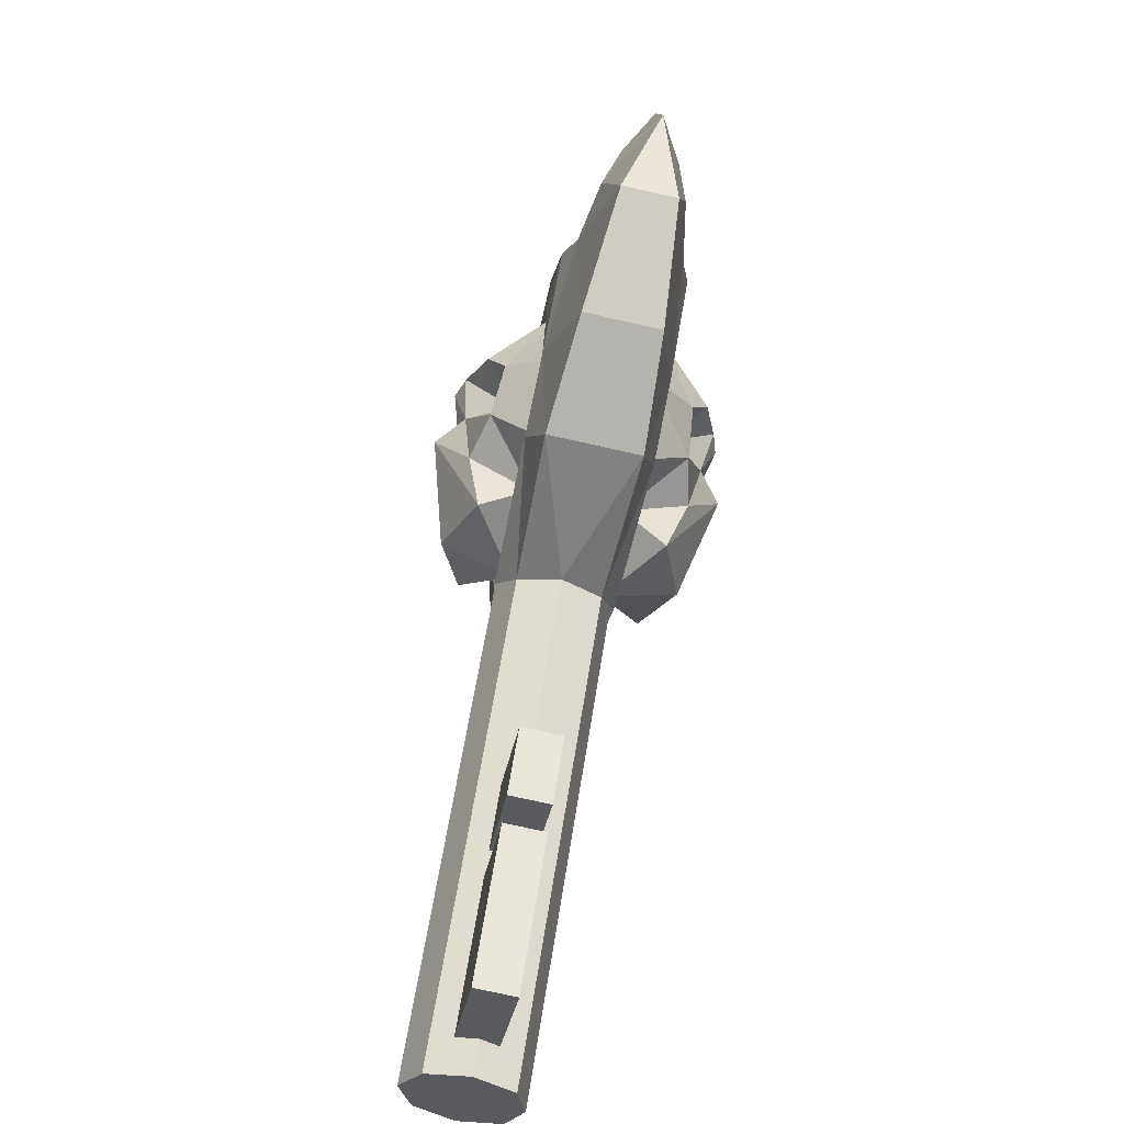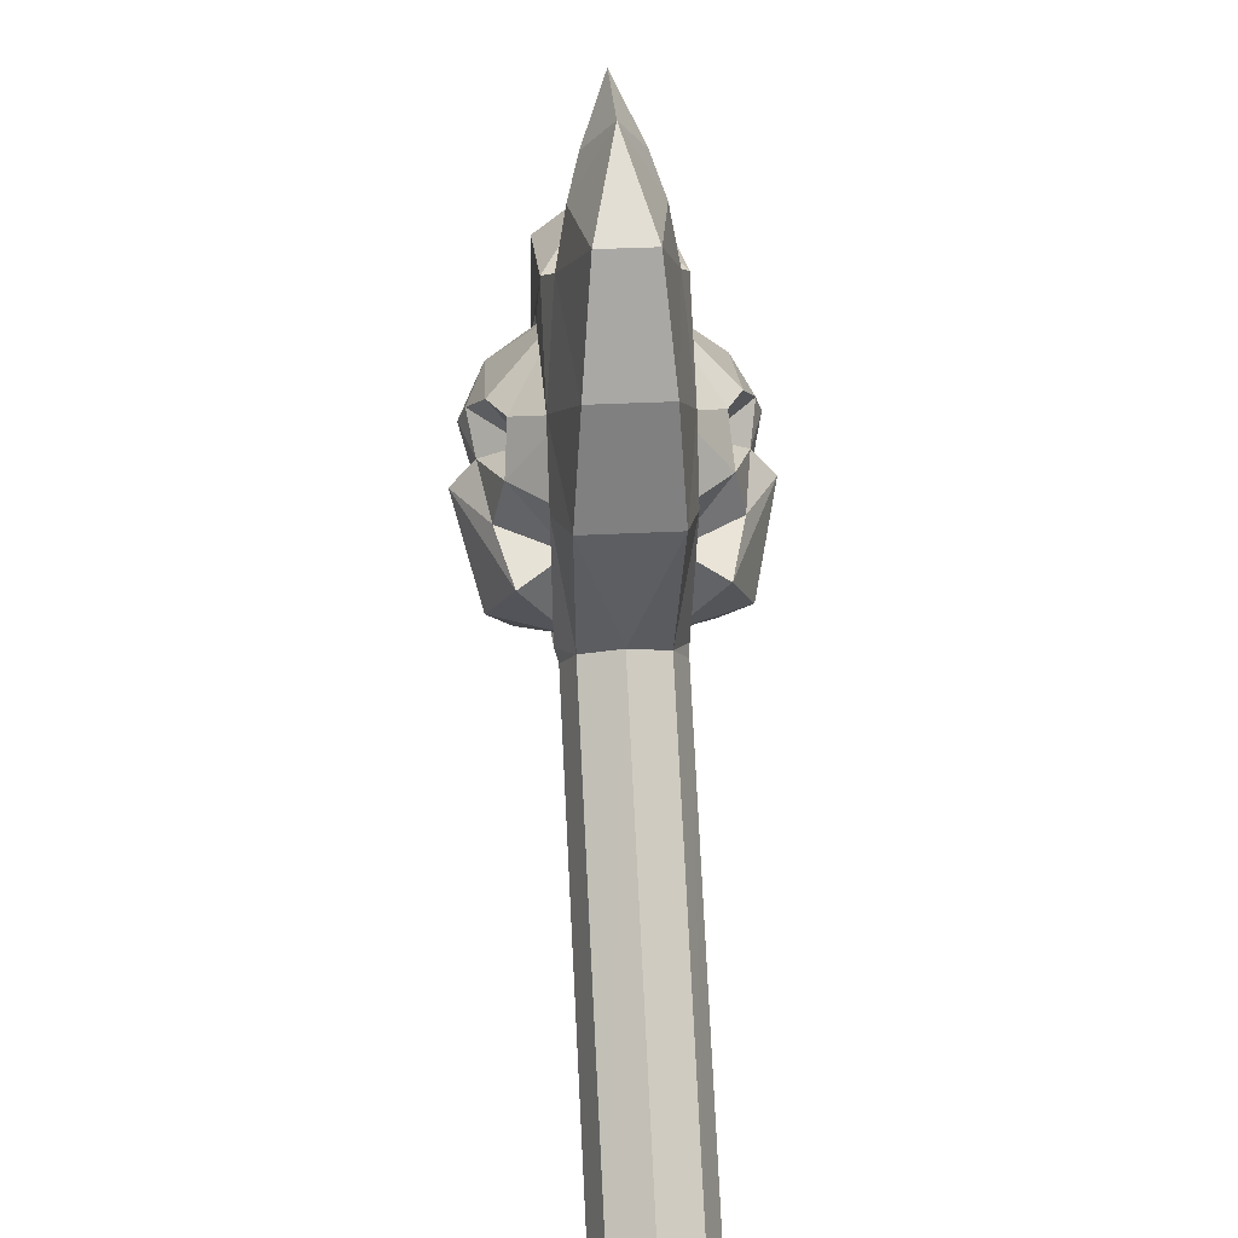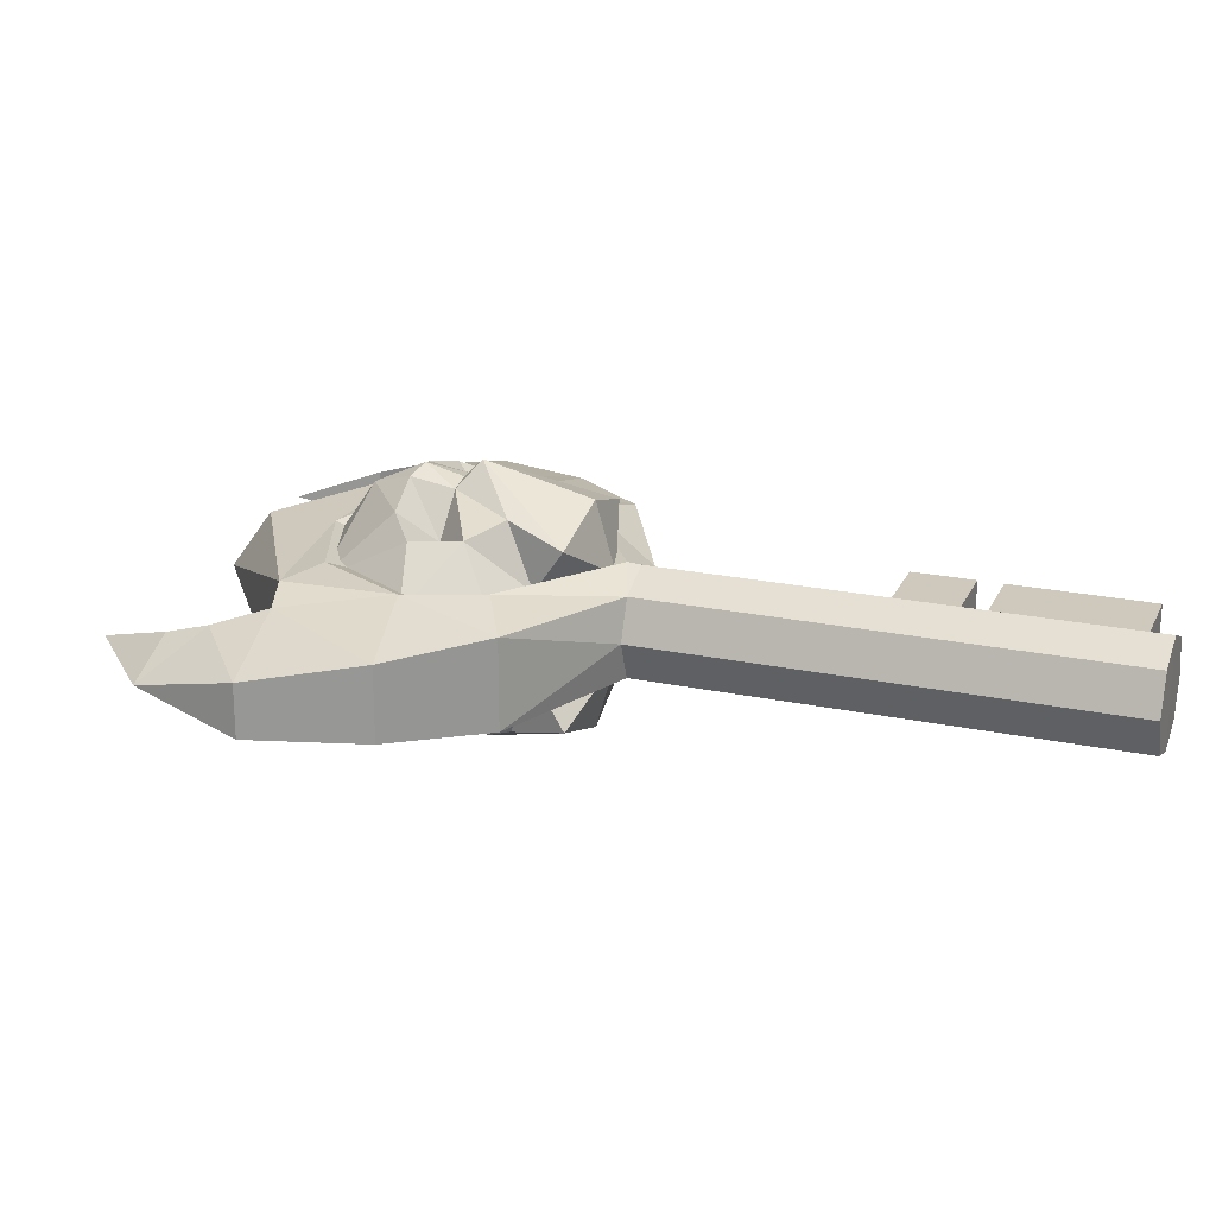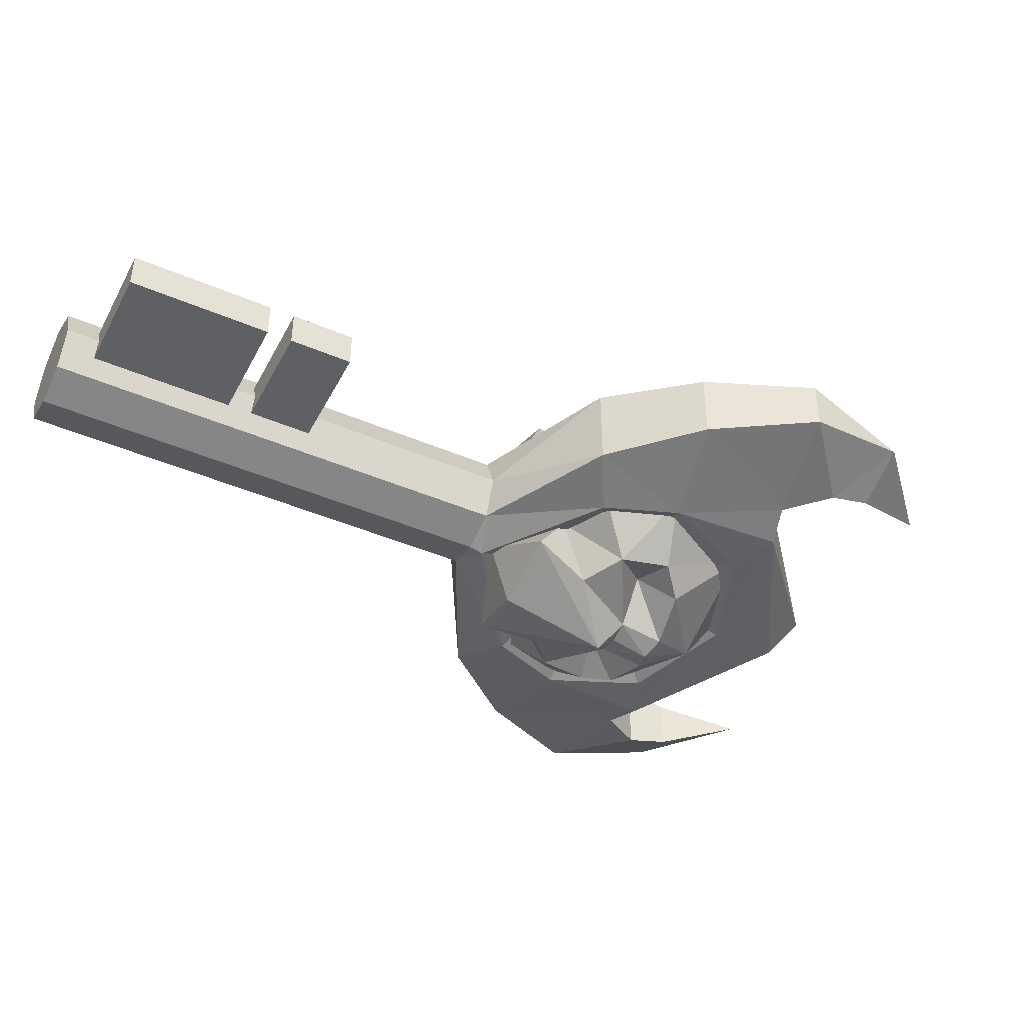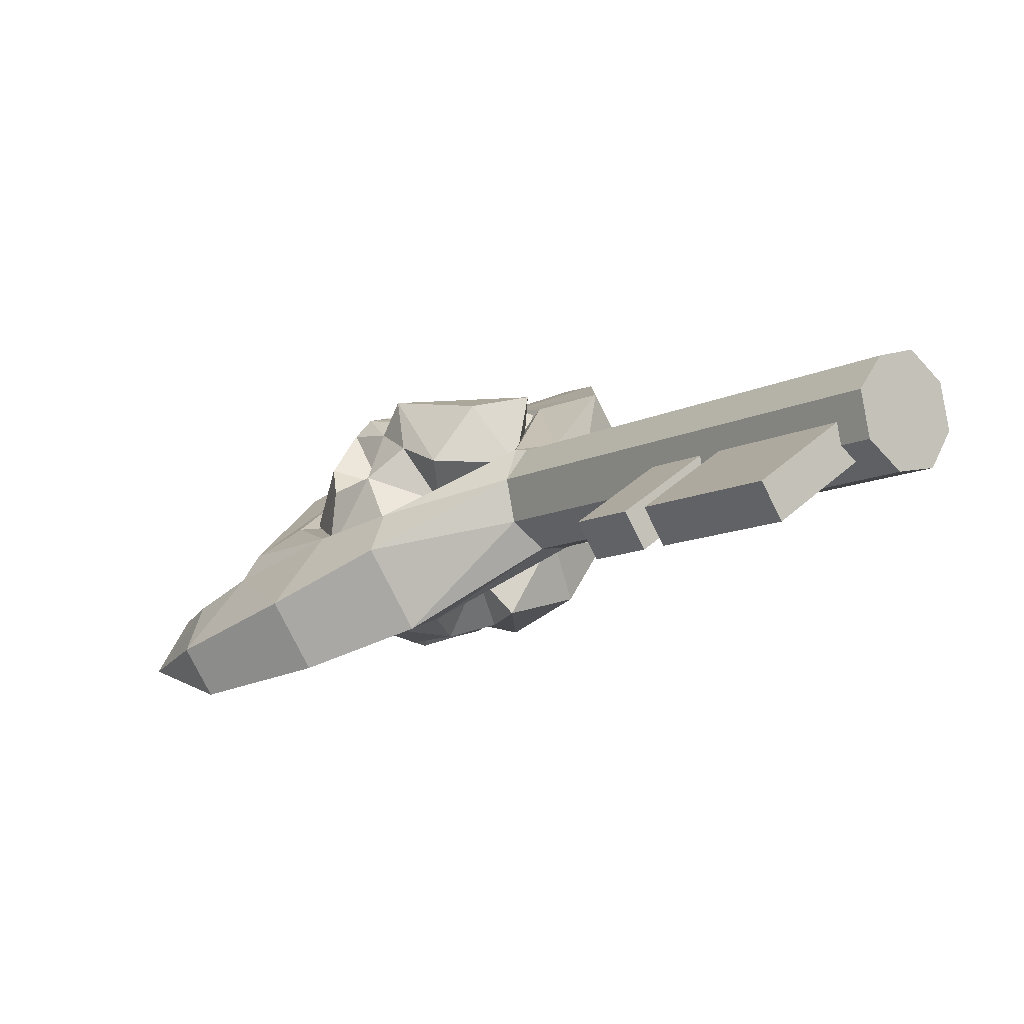
<metadata>
{"format":"obj","ext":"obj","renderer":"f3d","projection":"perspective","resolution":1024,"background":"white","views":[{"elev":-75.5,"azim":77.4,"up":"+Y"},{"elev":32.8,"azim":-94.2,"up":"+Y"},{"elev":22.3,"azim":-114.0,"up":"+Z"},{"elev":-45.2,"azim":19.8,"up":"+Z"},{"elev":-77.7,"azim":-153.6,"up":"+Y"}]}
</metadata>
<code>
o bosskey_skull_geom-027829A8
v 0.1662 -0.0005 0.0348
v 0.1443 0.0361 0.0722
v 0.1108 0.0114 0.0755
v 0.1904 0.0939 0.0317
v 0.1418 0.0645 0.0854
v 0.1523 0.1612 0.0348
v 0.129 0.1371 0.0839
v 0.116 0.098 0.0984
v 0.1111 0.0553 0.0599
v 0.0999 0.1068 0.1041
v 0.0678 0.0737 0.1119
v 0.0511 -0.0288 0.0709
v 0.074 0.0164 0.084
v 0.0649 -0.0072 0.0348
v -0.0045 -0.0012 0.0348
v 0.0067 0.0103 0.091
v 0.0649 -0.0072 0.0348
v 0.1106 -0.0309 0.0348
v 0.0911 0.0721 0.0926
v 0.0785 0.0847 0.0965
v -0.0097 0.1694 0.0348
v 0.0041 0.1144 0.0755
v 0.0276 0.1488 0.0722
v 0.0838 0.1969 0.0317
v 0.056 0.1472 0.0854
v 0.0905 0.1227 0.0984
v 0.0479 0.1163 0.0599
v 0.0104 0.0779 0.084
v -0.034 0.0534 0.0709
v -0.0128 0.0679 0.0348
v -0.0128 0.0679 0.0348
v -0.0381 0.1127 0.0348
v 0.0654 0.0968 0.0926
v -0.0097 0.1694 -0.0348
v 0.0276 0.1488 -0.0722
v 0.0041 0.1144 -0.0755
v 0.0838 0.1969 -0.0317
v 0.056 0.1472 -0.0854
v 0.1523 0.1612 -0.0348
v 0.129 0.1371 -0.0839
v 0.0905 0.1227 -0.0984
v 0.0479 0.1163 -0.0599
v 0.0999 0.1068 -0.1041
v 0.0678 0.0737 -0.1119
v -0.034 0.0534 -0.0709
v 0.0104 0.0779 -0.084
v -0.0128 0.0679 -0.0348
v -0.0045 -0.0012 -0.0348
v 0.0067 0.0103 -0.091
v -0.0128 0.0679 -0.0348
v -0.0381 0.1127 -0.0348
v 0.0654 0.0968 -0.0926
v 0.0785 0.0847 -0.0965
v 0.1662 -0.0005 -0.0348
v 0.1108 0.0114 -0.0755
v 0.1443 0.0361 -0.0722
v 0.1904 0.0939 -0.0317
v 0.1418 0.0645 -0.0854
v 0.116 0.098 -0.0984
v 0.1111 0.0553 -0.0599
v 0.074 0.0164 -0.084
v 0.0511 -0.0288 -0.0709
v 0.0649 -0.0072 -0.0348
v 0.0649 -0.0072 -0.0348
v 0.1106 -0.0309 -0.0348
v 0.0911 0.0721 -0.0926
f 1 2 3
f 1 4 2
f 2 4 5
f 2 5 9
f 3 2 9
f 9 19 3
f 8 19 9
f 8 9 5
f 5 7 8
f 4 7 5
f 6 7 4
f 6 24 7
f 24 25 7
f 23 25 24
f 21 23 24
f 21 22 23
f 22 21 32
f 31 22 32
f 31 28 22
f 29 28 31
f 11 28 29
f 11 29 16
f 11 16 12
f 11 12 13
f 19 11 13
f 19 13 3
f 17 3 13
f 12 17 13
f 14 12 15
f 15 12 16
f 15 16 29
f 30 15 29
f 8 7 10
f 8 10 19
f 19 10 20
f 20 11 19
f 20 33 11
f 33 20 10
f 26 33 10
f 26 10 7
f 25 26 7
f 26 25 27
f 26 27 33
f 27 22 33
f 22 27 23
f 23 27 25
f 3 18 1
f 17 18 3
f 33 22 28
f 33 28 11
f 34 35 36
f 34 37 35
f 35 37 38
f 35 38 42
f 36 35 42
f 42 52 36
f 41 52 42
f 41 42 38
f 38 40 41
f 37 40 38
f 39 40 37
f 39 57 40
f 57 58 40
f 56 58 57
f 54 56 57
f 54 55 56
f 55 54 65
f 64 55 65
f 64 61 55
f 62 61 64
f 44 61 62
f 44 62 49
f 44 49 45
f 44 45 46
f 52 44 46
f 52 46 36
f 50 36 46
f 45 50 46
f 47 45 48
f 48 45 49
f 48 49 62
f 63 48 62
f 41 40 43
f 41 43 52
f 52 43 53
f 53 44 52
f 53 66 44
f 66 53 43
f 59 66 43
f 59 43 40
f 58 59 40
f 59 58 60
f 59 60 66
f 60 55 66
f 55 60 56
f 56 60 58
f 36 51 34
f 50 51 36
f 66 55 61
f 66 61 44
o bosskey_key_geom-0362AF4B
v 0.2327 0.0624 -0.0482
v 0.2149 0.2259 0
v 0.2327 0.0624 0.0482
v 0.2127 -0.0679 -0.0299
v 0.1227 -0.075 -0.036
v 0.166 0.0008 -0.0482
v 0.2485 0.0353 -0.0401
v 0.2485 0.0353 0.0401
v 0.2327 0.0624 0.0482
v 0.166 0.0008 0.0482
v 0.2485 0.0353 0.0401
v 0.1227 -0.075 0.036
v 0.1227 -0.075 -0.036
v 0.2127 -0.0679 0.0299
v 0.2127 -0.0679 -0.0299
v 0.2485 0.0353 -0.0401
v 0.3018 -0.0363 -0.0212
v 0.2922 0.0435 -0.032
v 0.2922 0.0435 -0.032
v 0.2922 0.0435 0.0319
v 0.2127 -0.0679 0.0299
v 0.3018 -0.0363 0.0212
v 0.2922 0.0435 0.0319
v 0.3018 -0.0363 0.0212
v 0.3018 -0.0363 -0.0212
v 0.3507 0.0385 -0.0009
v 0.3159 0.0695 -0.0223
v 0.3159 0.0695 -0.0223
v 0.3159 0.0695 0.0215
v 0.3507 0.0385 -0.0009
v 0.3159 0.0695 0.0215
v 0.3507 0.0385 -0.0009
v 0.3437 0.1324 0
v 0.3437 0.1324 0
v 0.3437 0.1324 0
v 0.1908 0.201 -0.0482
v 0.2327 0.0624 -0.0482
v 0.1525 0.1614 -0.0482
v 0.1925 0.0769 -0.0507
v 0.1075 -0.0274 -0.0482
v 0.1925 0.0769 0.0507
v 0.1908 0.201 0.0482
v 0.1525 0.1614 0.0482
v 0.2327 0.0624 0.0482
v 0.1925 0.0769 0.0507
v 0.1525 0.1614 -0.0482
v 0.1925 0.0769 -0.0507
v 0.0684 0.0742 0
v 0.166 0.0008 -0.0482
v 0.1075 -0.0274 -0.0482
v -0.0106 -0.0075 -0.0457
v 0.1227 -0.075 -0.036
v 0.0044 -0.0372 -0.0324
v 0.1075 -0.0274 -0.0482
v -0.0182 -0.0154 -0.0428
v -0.0106 -0.0075 -0.0457
v 0.1227 -0.075 0.036
v 0.1075 -0.0274 0.0482
v 0.0044 -0.0372 0.0316
v -0.0182 -0.0154 0.0449
v -0.0106 -0.0075 0.0457
v 0.0138 -0.0462 -0.0004
v 0.0044 -0.0372 0.0316
v 0.0044 -0.0372 -0.0324
v 0.1908 0.201 0.0482
v 0.1908 0.201 -0.0482
v -0.0182 -0.0154 -0.0428
v 0.0044 -0.0372 -0.0324
v -0.2867 -0.2935 -0.0428
v -0.2639 -0.3155 -0.0324
v 0.0044 -0.0372 0.0316
v -0.0182 -0.0154 0.0449
v -0.2639 -0.3155 0.0316
v -0.2867 -0.2935 0.0449
v 0.0138 -0.0462 -0.0004
v -0.2545 -0.3245 -0.0004
v -0.0106 -0.0075 0.0457
v 0.1075 -0.0274 0.0482
v 0.166 0.0008 0.0482
v 0.1925 0.0769 0.0507
v 0.1525 0.1614 0.0482
v 0.1227 -0.075 0.036
v 0.1075 -0.0274 0.0482
v 0.2327 0.0624 -0.0482
v 0.1925 0.0769 -0.0507
v -0.2639 -0.3155 -0.0324
v -0.2639 -0.3155 0.0316
v -0.2867 -0.2935 -0.0428
v -0.2867 -0.2935 0.0449
v -0.2545 -0.3245 -0.0004
v 0.0508 0.238 -0.0482
v 0.0508 0.238 0.0482
v 0.2149 0.2259 0
v -0.0787 0.2135 -0.0299
v -0.0084 0.1692 -0.0482
v -0.0826 0.1233 -0.036
v 0.0232 0.2529 -0.0401
v 0.0232 0.2529 0.0401
v 0.0508 0.238 0.0482
v 0.0232 0.2529 0.0401
v -0.0084 0.1692 0.0482
v -0.0826 0.1233 0.036
v -0.0787 0.2135 0.0299
v -0.0826 0.1233 -0.036
v -0.0787 0.2135 -0.0299
v -0.0502 0.3037 -0.0212
v 0.0232 0.2529 -0.0401
v 0.0299 0.2969 -0.032
v 0.0299 0.2969 -0.032
v 0.0299 0.2969 0.0319
v -0.0787 0.2135 0.0299
v -0.0502 0.3037 0.0212
v 0.0299 0.2969 0.0319
v -0.0502 0.3037 0.0212
v -0.0502 0.3037 -0.0212
v 0.0228 0.3551 -0.0009
v 0.055 0.3215 -0.0223
v 0.055 0.3215 -0.0223
v 0.055 0.3215 0.0215
v 0.0228 0.3551 -0.0009
v 0.055 0.3215 0.0215
v 0.0228 0.3551 -0.0009
v 0.1169 0.3515 0
v 0.1169 0.3515 0
v 0.1169 0.3515 0
v 0.0508 0.238 -0.0482
v 0.0667 0.1984 -0.0507
v -0.0345 0.1098 -0.0482
v 0.0667 0.1984 0.0507
v 0.0508 0.238 0.0482
v 0.0667 0.1984 0.0507
v 0.0667 0.1984 -0.0507
v -0.0084 0.1692 -0.0482
v -0.0345 0.1098 -0.0482
v -0.0826 0.1233 -0.036
v -0.0345 0.1098 -0.0482
v -0.0407 0.0064 -0.0324
v -0.0826 0.1233 0.036
v -0.0407 0.0064 0.0316
v -0.0345 0.1098 0.0482
v -0.0501 0.0155 -0.0004
v -0.0407 0.0064 0.0316
v -0.0407 0.0064 -0.0324
v 0.1908 0.201 0.0482
v 0.1908 0.201 -0.0482
v -0.0407 0.0064 -0.0324
v -0.3095 -0.2714 -0.0324
v -0.0407 0.0064 0.0316
v -0.3095 -0.2714 0.0316
v -0.0501 0.0155 -0.0004
v -0.3188 -0.2624 -0.0004
v -0.0345 0.1098 0.0482
v 0.0667 0.1984 0.0507
v -0.0084 0.1692 0.0482
v -0.0826 0.1233 0.036
v -0.0345 0.1098 0.0482
v 0.0508 0.238 -0.0482
v 0.0667 0.1984 -0.0507
v -0.3095 -0.2714 -0.0324
v -0.3095 -0.2714 0.0316
v -0.3188 -0.2624 -0.0004
v -0.1452 -0.2019 0.0155
v -0.1452 -0.2019 -0.0155
v -0.0811 -0.2636 0.0155
v -0.0811 -0.2636 -0.0155
v -0.1452 -0.2019 -0.0155
v -0.1091 -0.1645 -0.0155
v -0.0811 -0.2636 -0.0155
v -0.0451 -0.2262 -0.0155
v -0.1091 -0.1645 0.0155
v -0.1452 -0.2019 0.0155
v -0.0451 -0.2262 0.0155
v -0.0811 -0.2636 0.0155
v -0.1091 -0.1645 -0.0155
v -0.1091 -0.1645 0.0155
v -0.0451 -0.2262 -0.0155
v -0.0451 -0.2262 0.0155
v -0.0451 -0.2262 -0.0155
v -0.0451 -0.2262 0.0155
v -0.0811 -0.2636 -0.0155
v -0.0811 -0.2636 0.0155
v -0.2406 -0.3009 0.0155
v -0.2406 -0.3009 -0.0155
v -0.1766 -0.3626 0.0155
v -0.1766 -0.3626 -0.0155
v -0.18 -0.2381 0.0155
v -0.2406 -0.3009 0.0155
v -0.116 -0.2998 0.0155
v -0.1766 -0.3626 0.0155
v -0.116 -0.2998 -0.0155
v -0.116 -0.2998 0.0155
v -0.1766 -0.3626 -0.0155
v -0.1766 -0.3626 0.0155
v -0.2406 -0.3009 -0.0155
v -0.18 -0.2381 -0.0155
v -0.1766 -0.3626 -0.0155
v -0.116 -0.2998 -0.0155
v -0.1593 -0.2165 -0.0155
v -0.1593 -0.2165 0.0155
v -0.0953 -0.2783 -0.0155
v -0.0953 -0.2783 0.0155
v -0.18 -0.2381 -0.0155
v -0.1593 -0.2165 -0.0155
v -0.116 -0.2998 -0.0155
v -0.0953 -0.2783 -0.0155
v -0.0953 -0.2783 -0.0155
v -0.0953 -0.2783 0.0155
v -0.1593 -0.2165 0.0155
v -0.18 -0.2381 0.0155
v -0.0953 -0.2783 0.0155
v -0.116 -0.2998 0.0155
v 0.1662 -0.0005 0.0348
v 0.1443 0.0361 0.0722
v 0.1108 0.0114 0.0755
v 0.1904 0.0939 0.0317
v 0.1418 0.0645 0.0854
v 0.1523 0.1612 0.0348
v 0.129 0.1371 0.0839
v 0.116 0.098 0.0984
v 0.1111 0.0553 0.0599
v 0.0999 0.1068 0.1041
v 0.0678 0.0737 0.1119
v 0.0511 -0.0288 0.0709
v 0.074 0.0164 0.084
v 0.0649 -0.0072 0.0348
v -0.0045 -0.0012 0.0348
v 0.0067 0.0103 0.091
v 0.0649 -0.0072 0.0348
v 0.1106 -0.0309 0.0348
v 0.0911 0.0721 0.0926
v 0.0785 0.0847 0.0965
v -0.0097 0.1694 0.0348
v 0.0041 0.1144 0.0755
v 0.0276 0.1488 0.0722
v 0.0838 0.1969 0.0317
v 0.056 0.1472 0.0854
v 0.0905 0.1227 0.0984
v 0.0479 0.1163 0.0599
v 0.0104 0.0779 0.084
v -0.034 0.0534 0.0709
v -0.0128 0.0679 0.0348
v -0.0128 0.0679 0.0348
v -0.0381 0.1127 0.0348
v 0.0654 0.0968 0.0926
v -0.0097 0.1694 -0.0348
v 0.0276 0.1488 -0.0722
v 0.0041 0.1144 -0.0755
v 0.0838 0.1969 -0.0317
v 0.056 0.1472 -0.0854
v 0.1523 0.1612 -0.0348
v 0.129 0.1371 -0.0839
v 0.0905 0.1227 -0.0984
v 0.0479 0.1163 -0.0599
v 0.0999 0.1068 -0.1041
v 0.0678 0.0737 -0.1119
v -0.034 0.0534 -0.0709
v 0.0104 0.0779 -0.084
v -0.0128 0.0679 -0.0348
v -0.0045 -0.0012 -0.0348
v 0.0067 0.0103 -0.091
v -0.0128 0.0679 -0.0348
v -0.0381 0.1127 -0.0348
v 0.0654 0.0968 -0.0926
v 0.0785 0.0847 -0.0965
v 0.1662 -0.0005 -0.0348
v 0.1108 0.0114 -0.0755
v 0.1443 0.0361 -0.0722
v 0.1904 0.0939 -0.0317
v 0.1418 0.0645 -0.0854
v 0.116 0.098 -0.0984
v 0.1111 0.0553 -0.0599
v 0.074 0.0164 -0.084
v 0.0511 -0.0288 -0.0709
v 0.0649 -0.0072 -0.0348
v 0.0649 -0.0072 -0.0348
v 0.1106 -0.0309 -0.0348
v 0.0911 0.0721 -0.0926
f 67 68 69
f 67 69 73
f 73 69 74
f 73 74 85
f 85 74 86
f 85 86 94
f 94 86 95
f 94 95 100
f 70 71 72
f 70 72 82
f 70 82 83
f 83 82 84
f 83 84 92
f 92 84 93
f 92 93 99
f 75 76 77
f 76 75 107
f 148 76 149
f 148 87 76
f 77 76 87
f 87 88 77
f 77 88 89
f 88 96 89
f 89 96 97
f 97 96 101
f 78 79 80
f 128 79 78
f 128 78 129
f 128 130 79
f 80 79 81
f 80 81 90
f 90 81 91
f 90 91 98
f 102 103 104
f 102 104 192
f 104 193 192
f 104 103 105
f 72 71 106
f 150 72 151
f 82 72 150
f 108 109 110
f 108 196 109
f 196 197 109
f 110 109 111
f 112 113 114
f 112 114 198
f 198 114 199
f 199 114 200
f 200 114 117
f 116 117 114
f 115 116 114
f 113 115 114
f 114 143 144
f 114 144 145
f 114 145 146
f 114 146 147
f 114 147 219
f 114 219 220
f 114 220 218
f 114 218 143
f 118 119 120
f 119 122 120
f 121 122 119
f 121 203 122
f 203 202 122
f 201 202 203
f 123 124 125
f 125 124 127
f 126 125 127
f 126 127 205
f 205 127 206
f 204 205 206
f 69 68 131
f 67 132 68
f 133 134 135
f 133 135 212
f 135 213 212
f 212 213 216
f 213 217 216
f 216 217 214
f 217 215 214
f 214 215 138
f 215 140 138
f 139 138 140
f 137 138 139
f 142 137 139
f 141 137 142
f 136 141 142
f 134 141 136
f 135 134 136
f 152 153 154
f 152 156 153
f 154 153 155
f 154 155 226
f 225 154 226
f 225 226 227
f 157 158 159
f 157 163 158
f 163 164 158
f 163 175 164
f 175 176 164
f 175 184 176
f 184 185 176
f 184 190 185
f 160 161 162
f 160 173 161
f 160 172 173
f 172 174 173
f 172 182 174
f 182 183 174
f 182 189 183
f 165 166 167
f 167 195 165
f 221 222 167
f 221 167 177
f 166 177 167
f 177 166 178
f 166 179 178
f 178 179 186
f 179 187 186
f 187 191 186
f 168 169 170
f 207 168 170
f 207 208 168
f 207 170 209
f 169 171 170
f 169 180 171
f 180 181 171
f 180 188 181
f 161 194 162
f 223 224 161
f 173 223 161
f 158 210 159
f 157 159 211
f 228 229 230
f 230 229 231
f 232 233 234
f 234 233 235
f 236 237 238
f 238 237 239
f 240 241 242
f 242 241 243
f 244 245 246
f 246 245 247
f 248 249 250
f 250 249 251
f 252 253 254
f 254 253 255
f 256 257 258
f 256 273 257
f 272 273 256
f 258 257 259
f 260 261 262
f 262 261 263
f 264 265 266
f 266 265 267
f 268 269 270
f 270 269 271
f 274 275 276
f 276 275 277

</code>
